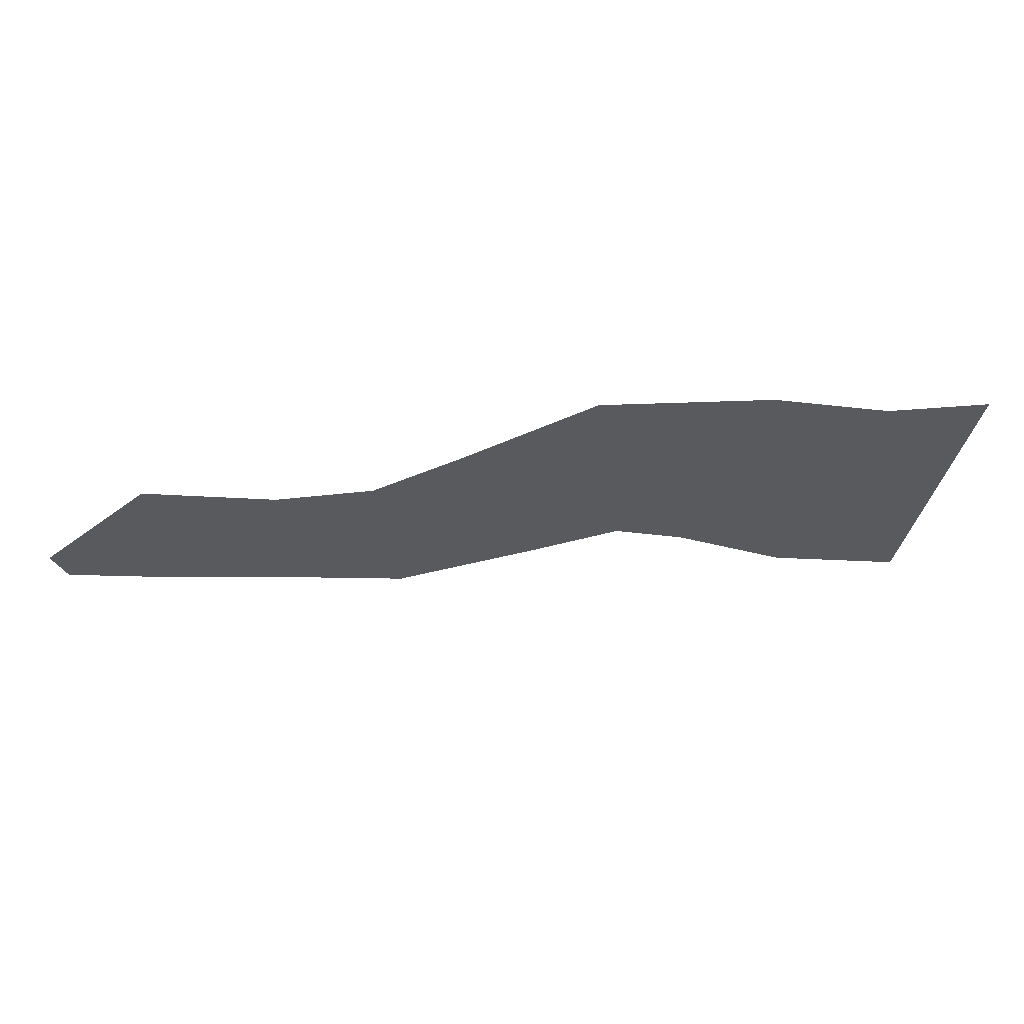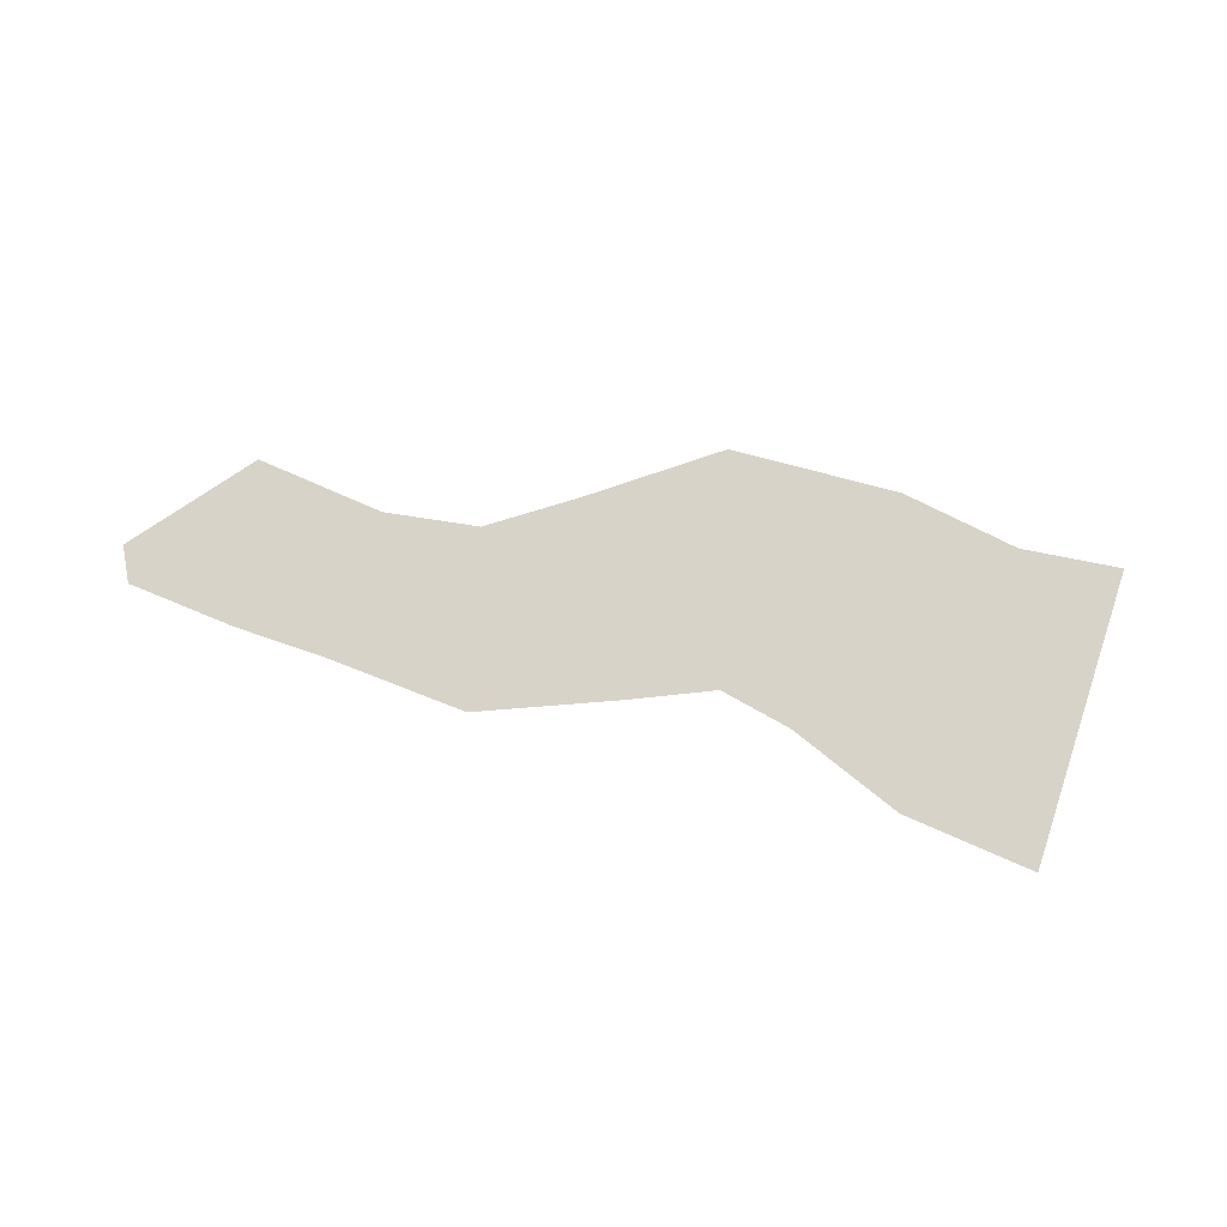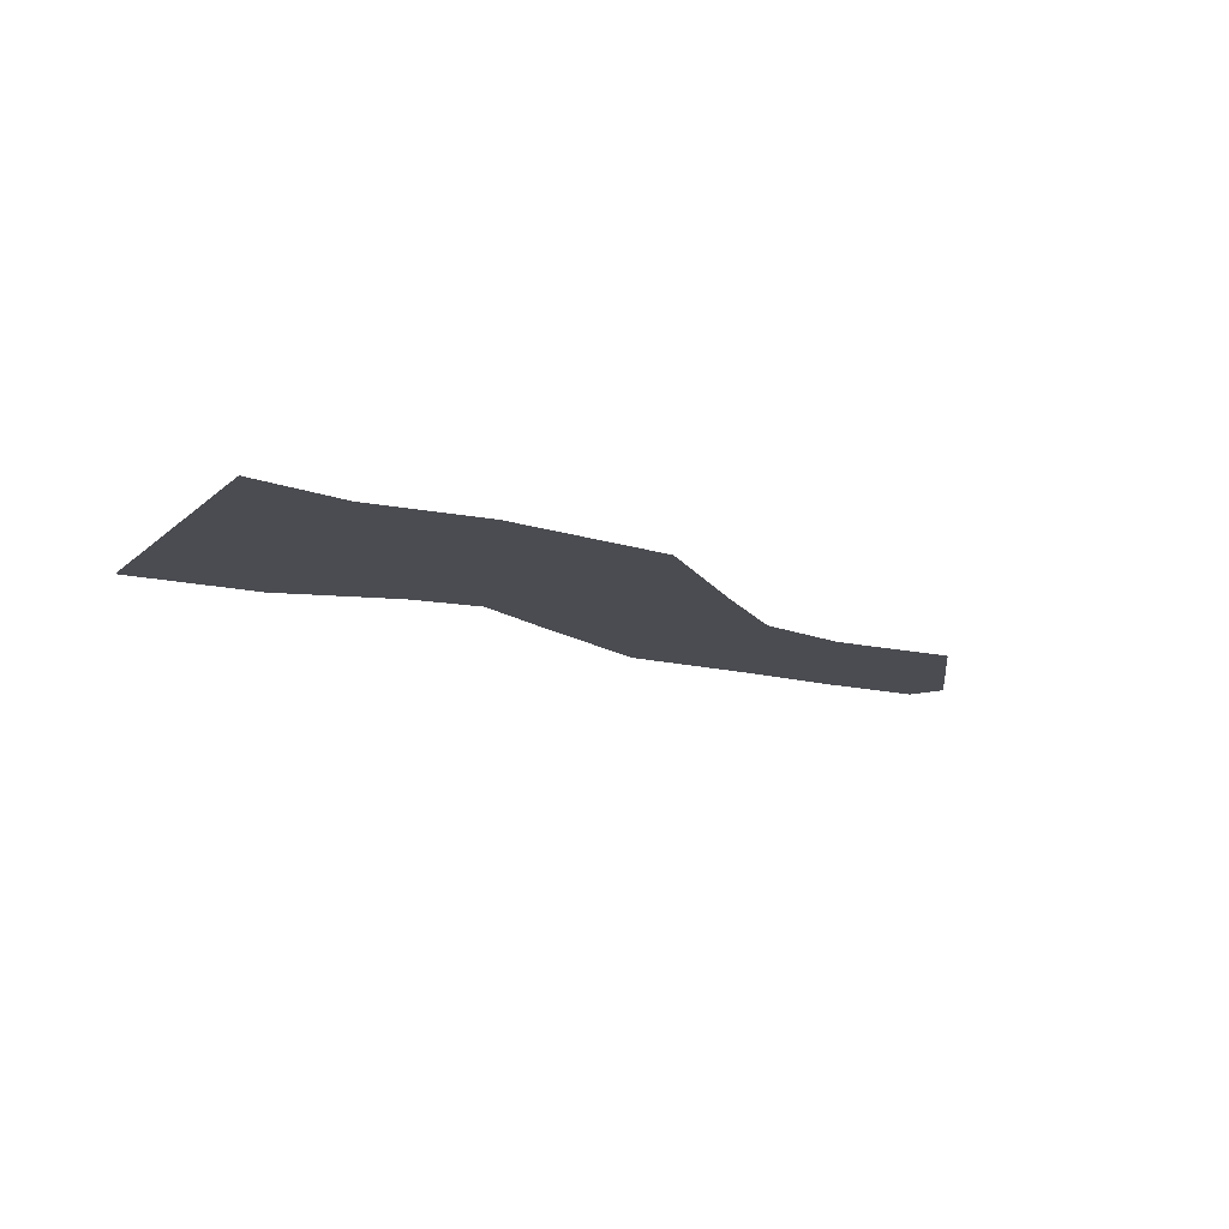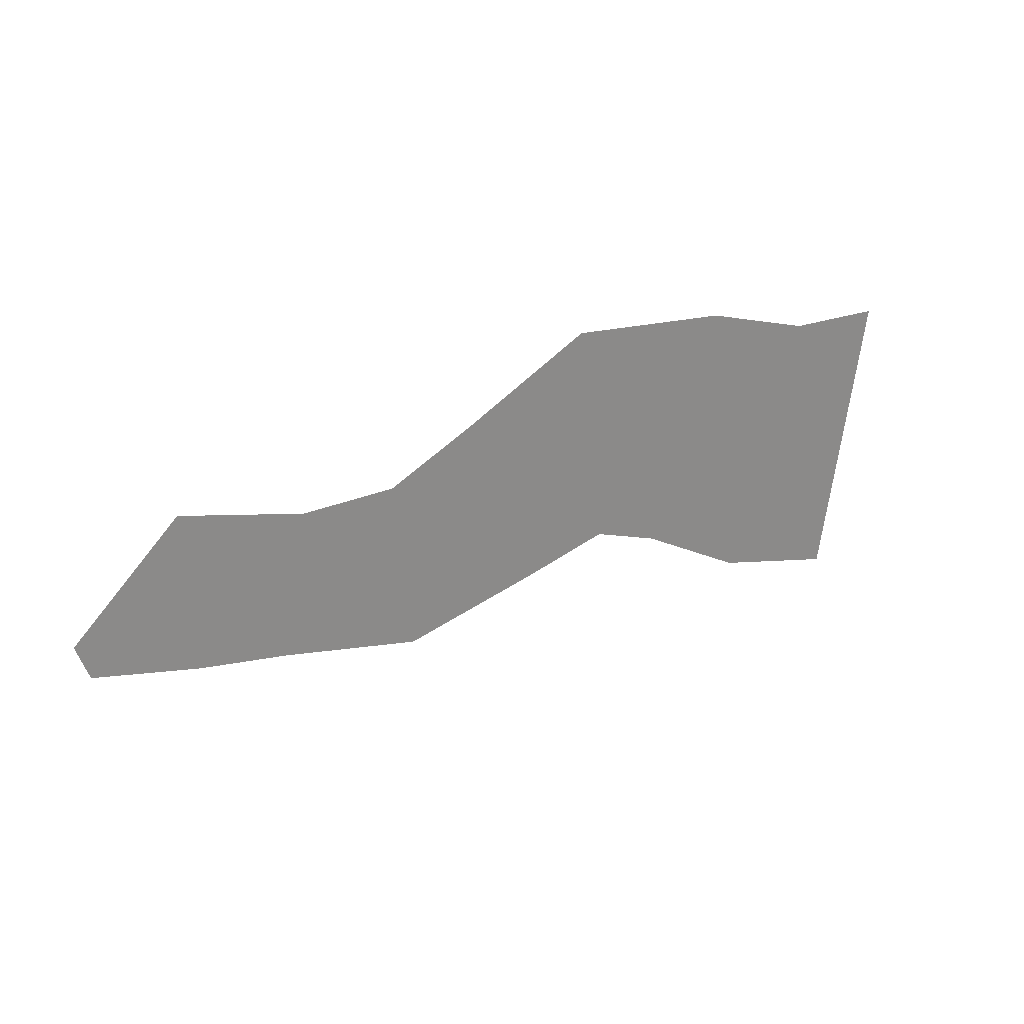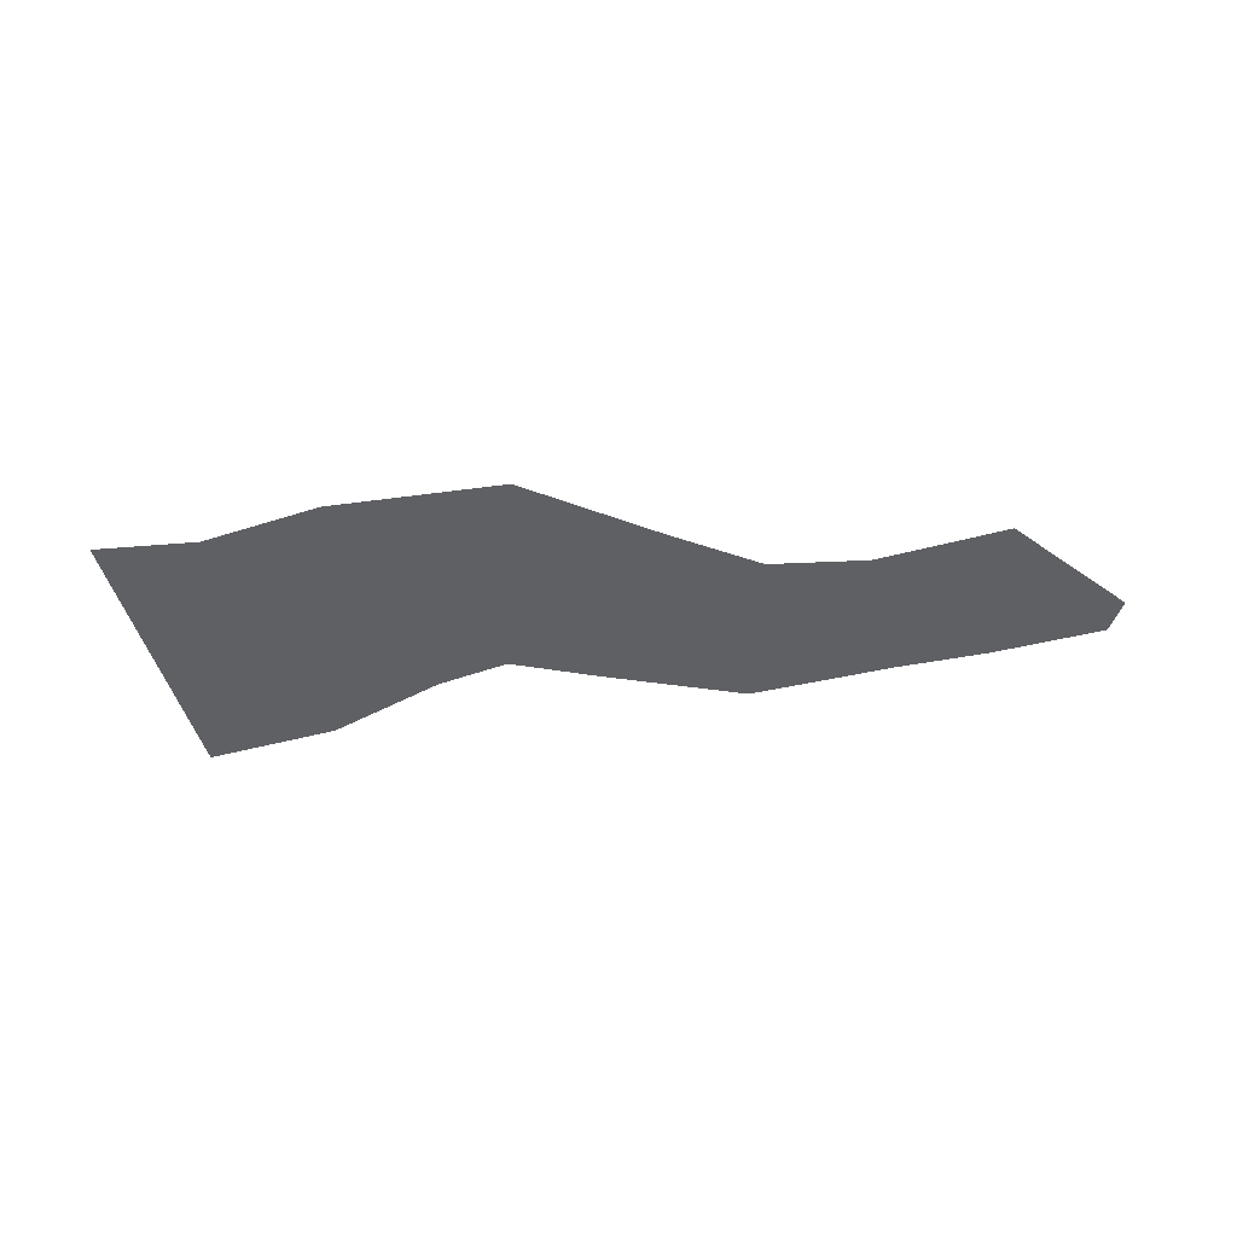
<metadata>
{"format":"obj","ext":"obj","renderer":"f3d","projection":"perspective","resolution":1024,"background":"white","views":[{"elev":58.3,"azim":-6.0,"up":"+Y"},{"elev":76.7,"azim":9.3,"up":"+Z"},{"elev":-15.5,"azim":140.3,"up":"+Z"},{"elev":27.0,"azim":-32.6,"up":"+Y"},{"elev":-43.1,"azim":-176.3,"up":"+Z"}]}
</metadata>
<code>
g VFX_LightningPlane_01
v -0.0006258 0.001797 -1.165e-19
v 0.01122 -0.004268 4.826e-19
v 0.0006258 -0.001797 1.165e-19
v 0.01024 0.01208 -4.826e-19
v 0.02027 -0.005791 4.551e-19
v 0.02276 0.008877 -4.551e-19
v 0.03412 -0.008738 5.311e-19
v 0.03228 0.008965 -5.311e-19
v 0.04823 -0.005262 6.093e-19
v 0.04106 0.01332 -6.093e-19
v 0.05684 -0.002908 6.855e-19
v 0.05411 0.0203 -6.855e-19
v 0.06378 -0.005414 7.638e-19
v 0.07101 0.01865 -7.638e-19
v 0.07474 -0.0116 8.43e-19
v 0.08252 0.01504 -8.43e-19
v 0.08781 -0.01492 9.185e-19
v 0.09252 0.0147 -9.185e-19
g VFX_LightningPlane_01_0
f 3 2 1
f 2 4 1
f 2 5 4
f 5 6 4
f 5 7 6
f 7 8 6
f 7 9 8
f 9 10 8
f 9 11 10
f 11 12 10
f 11 13 12
f 13 14 12
f 13 15 14
f 15 16 14
f 15 17 16
f 17 18 16

</code>
